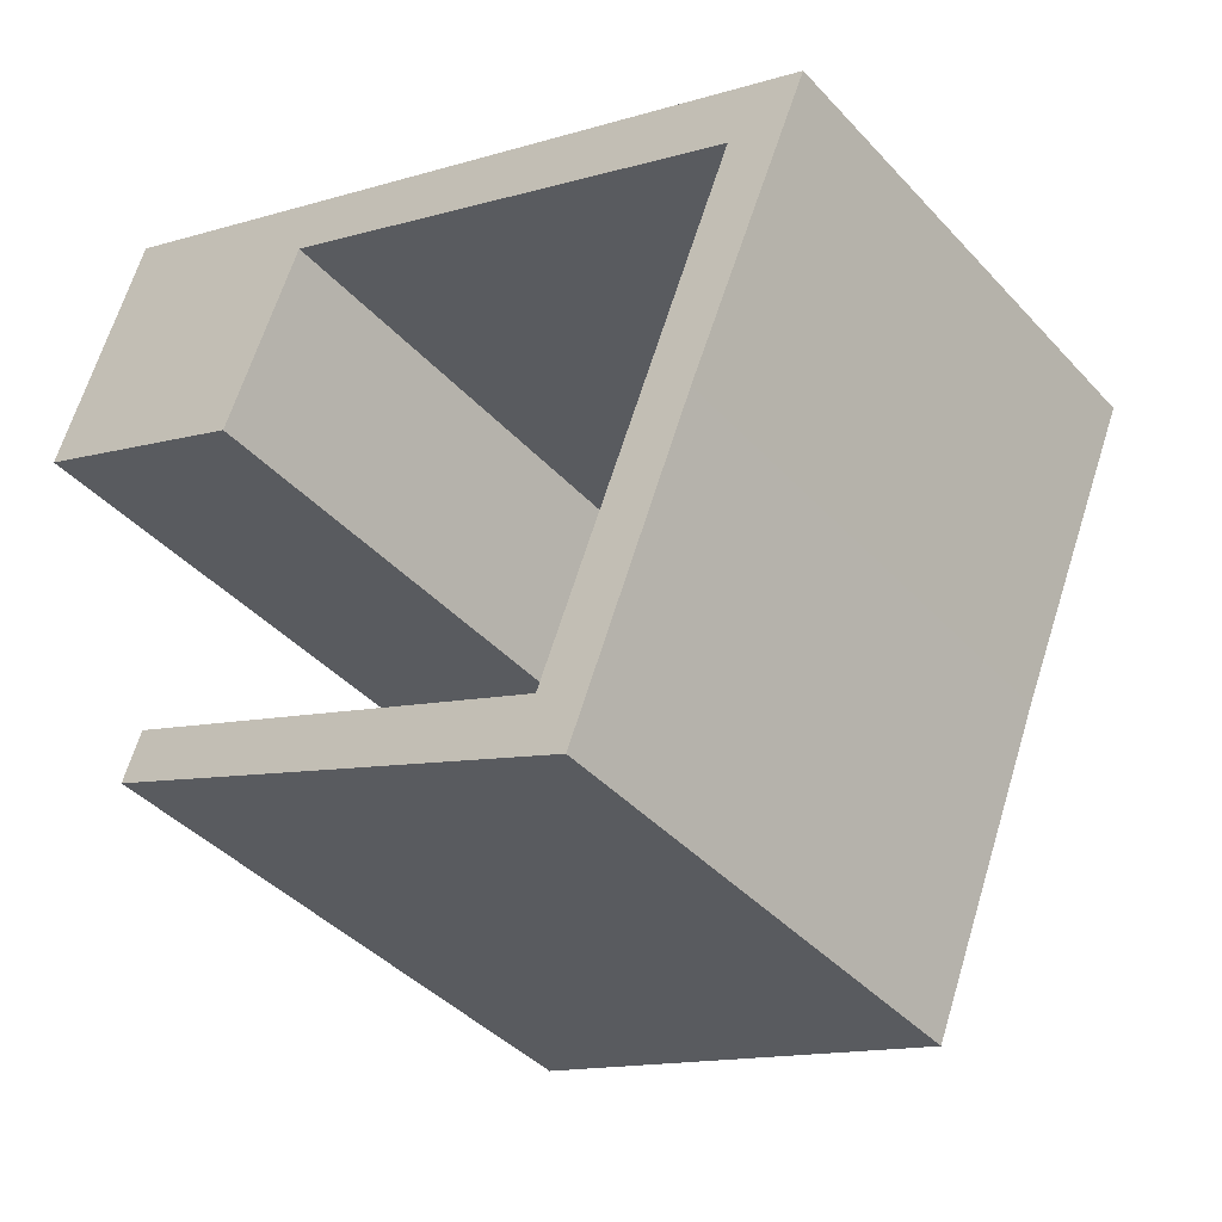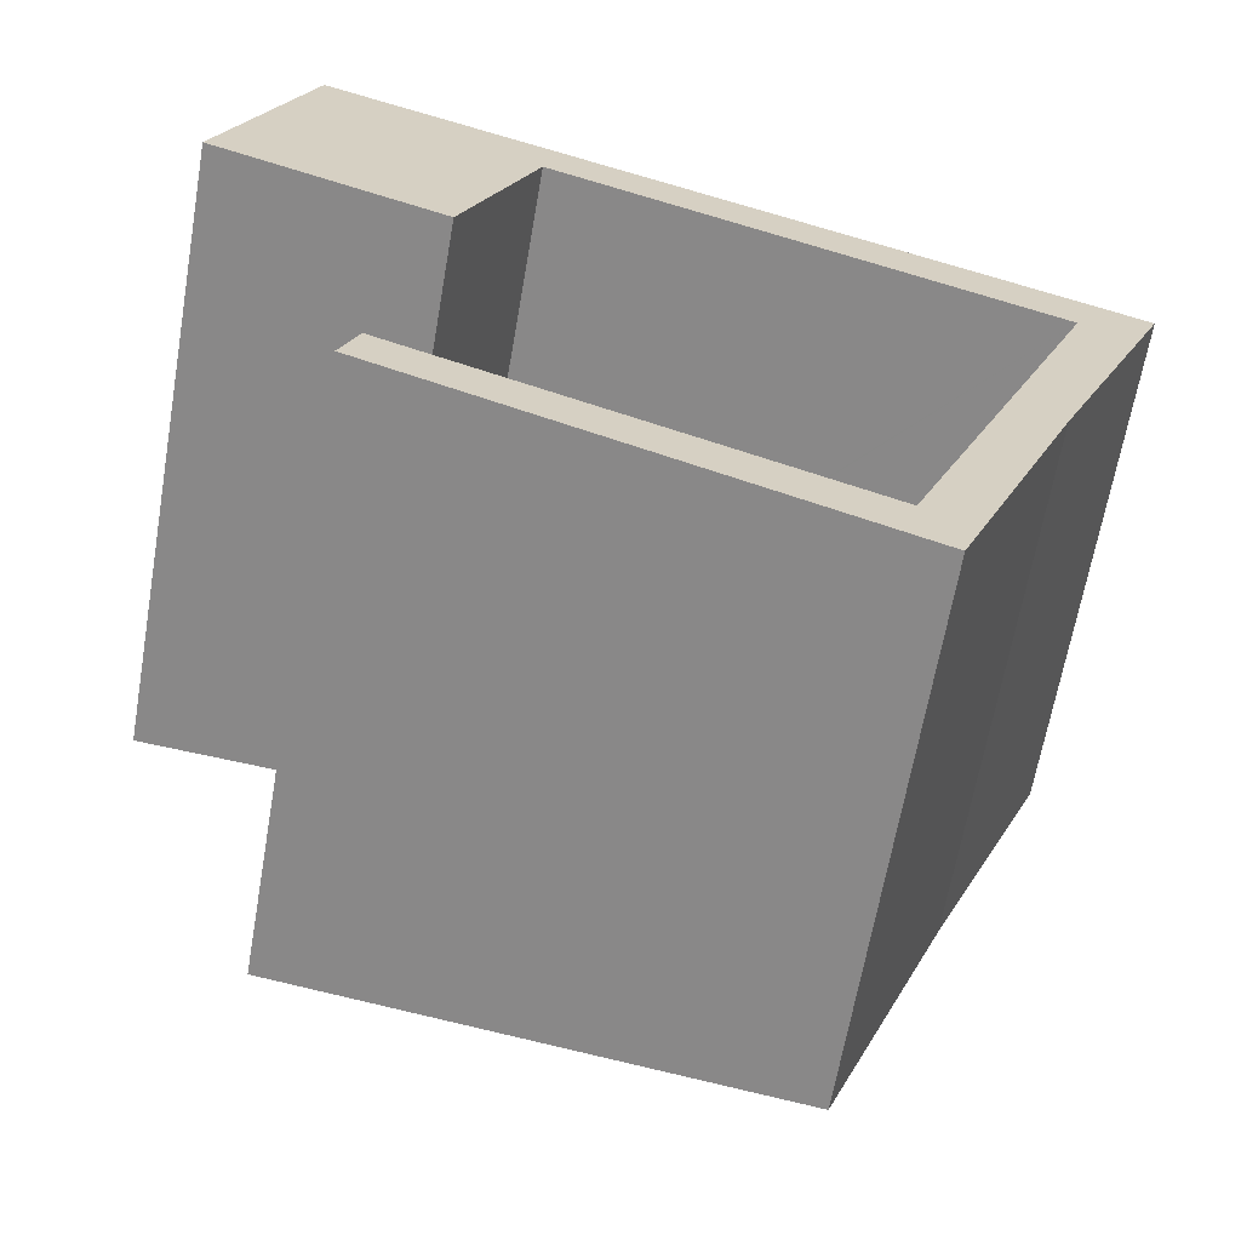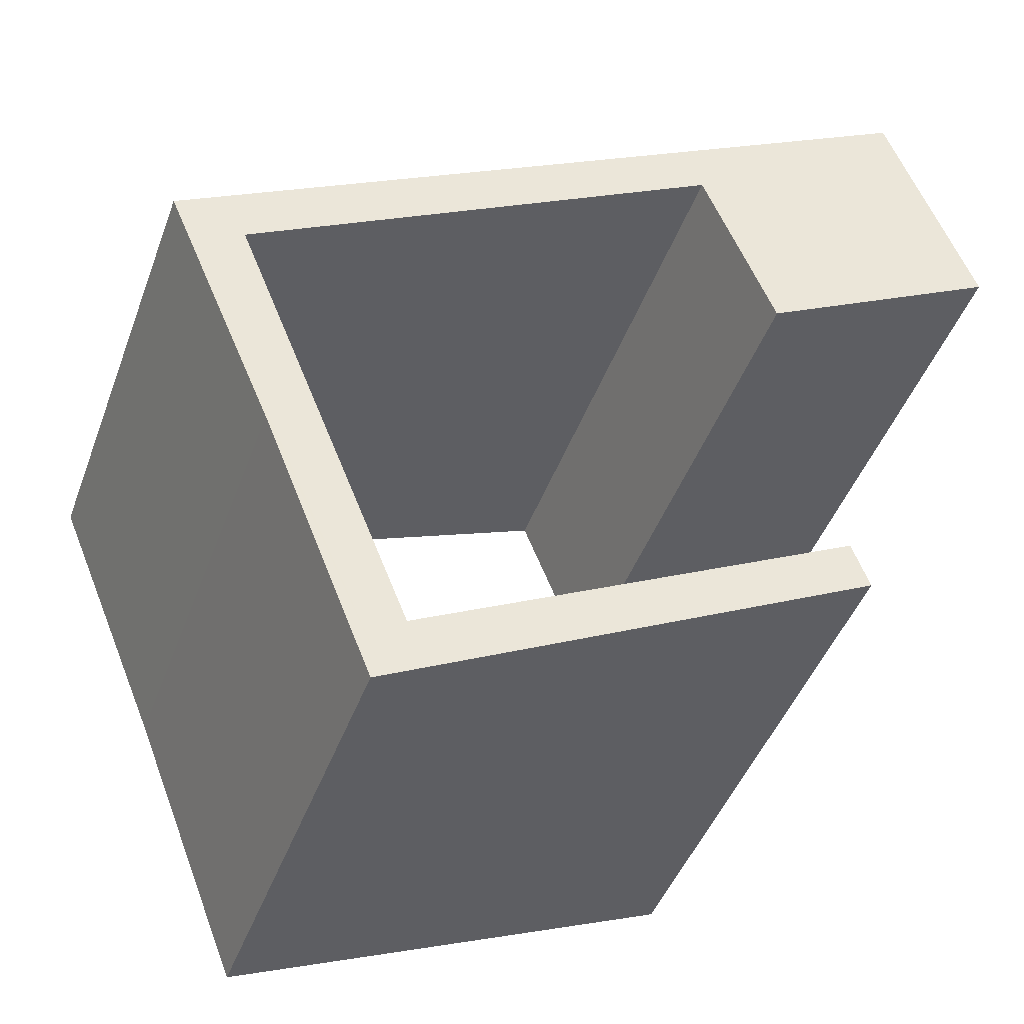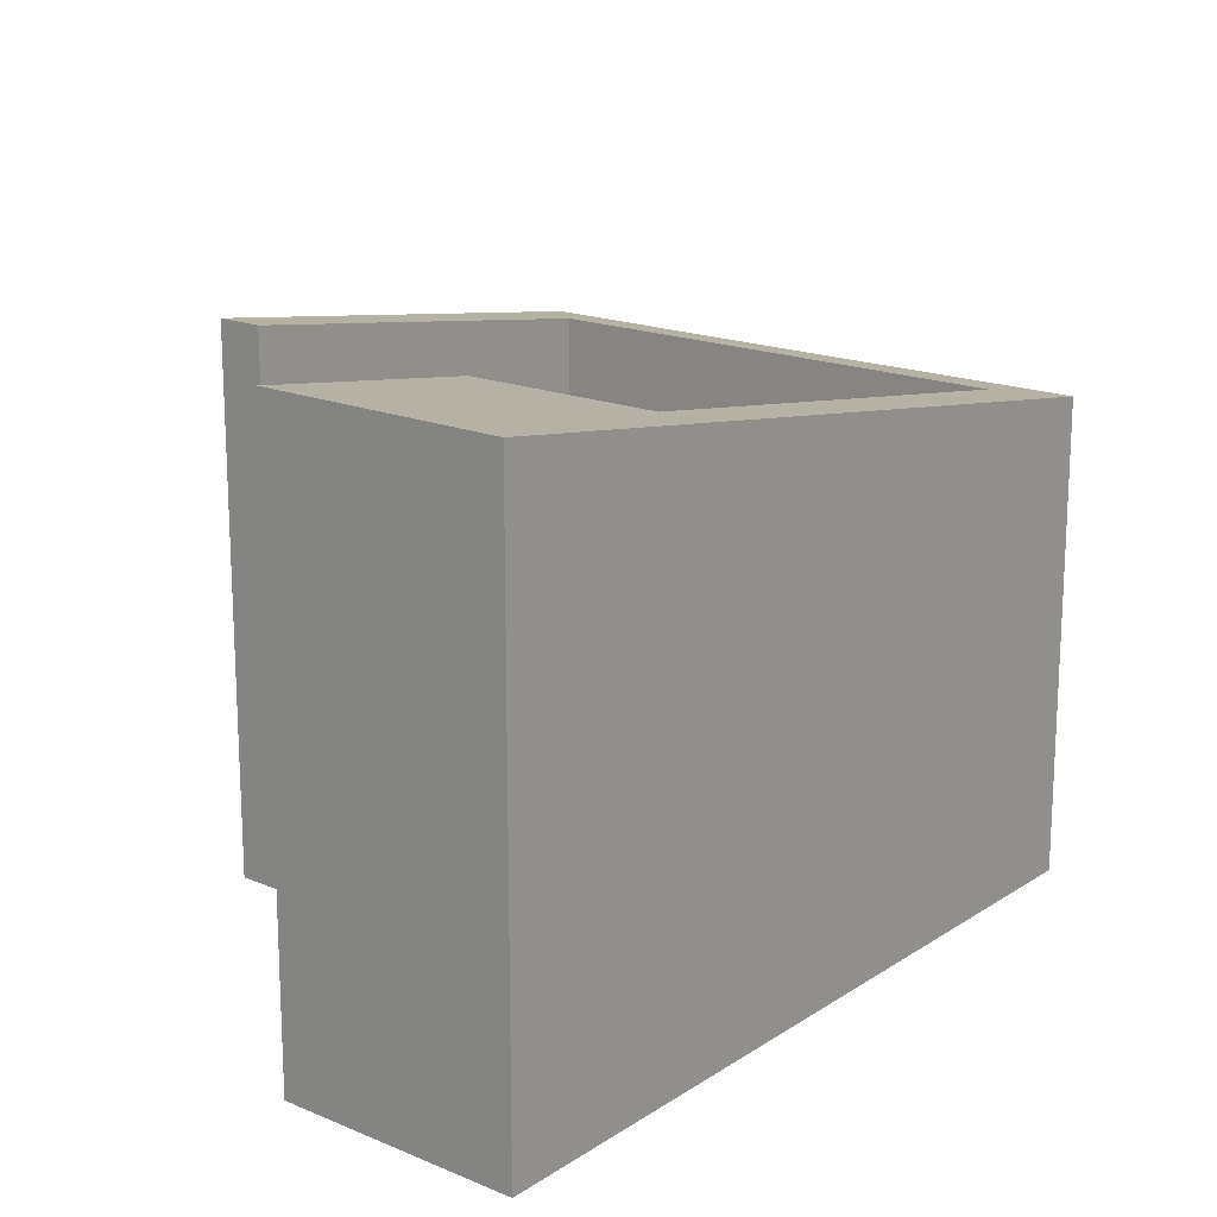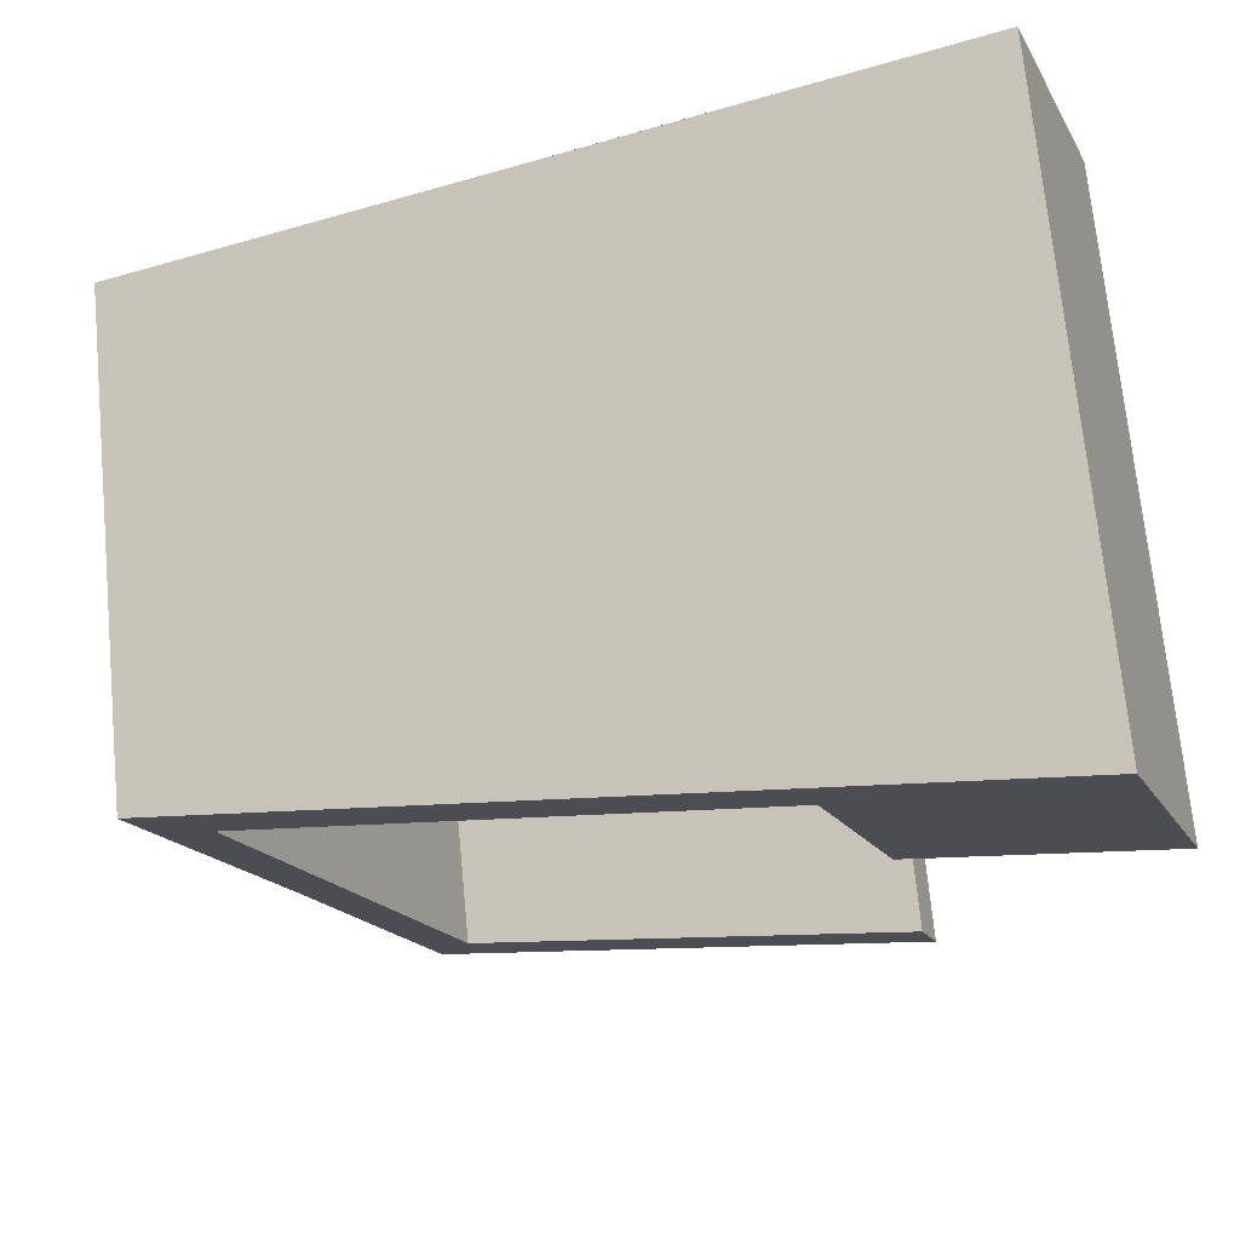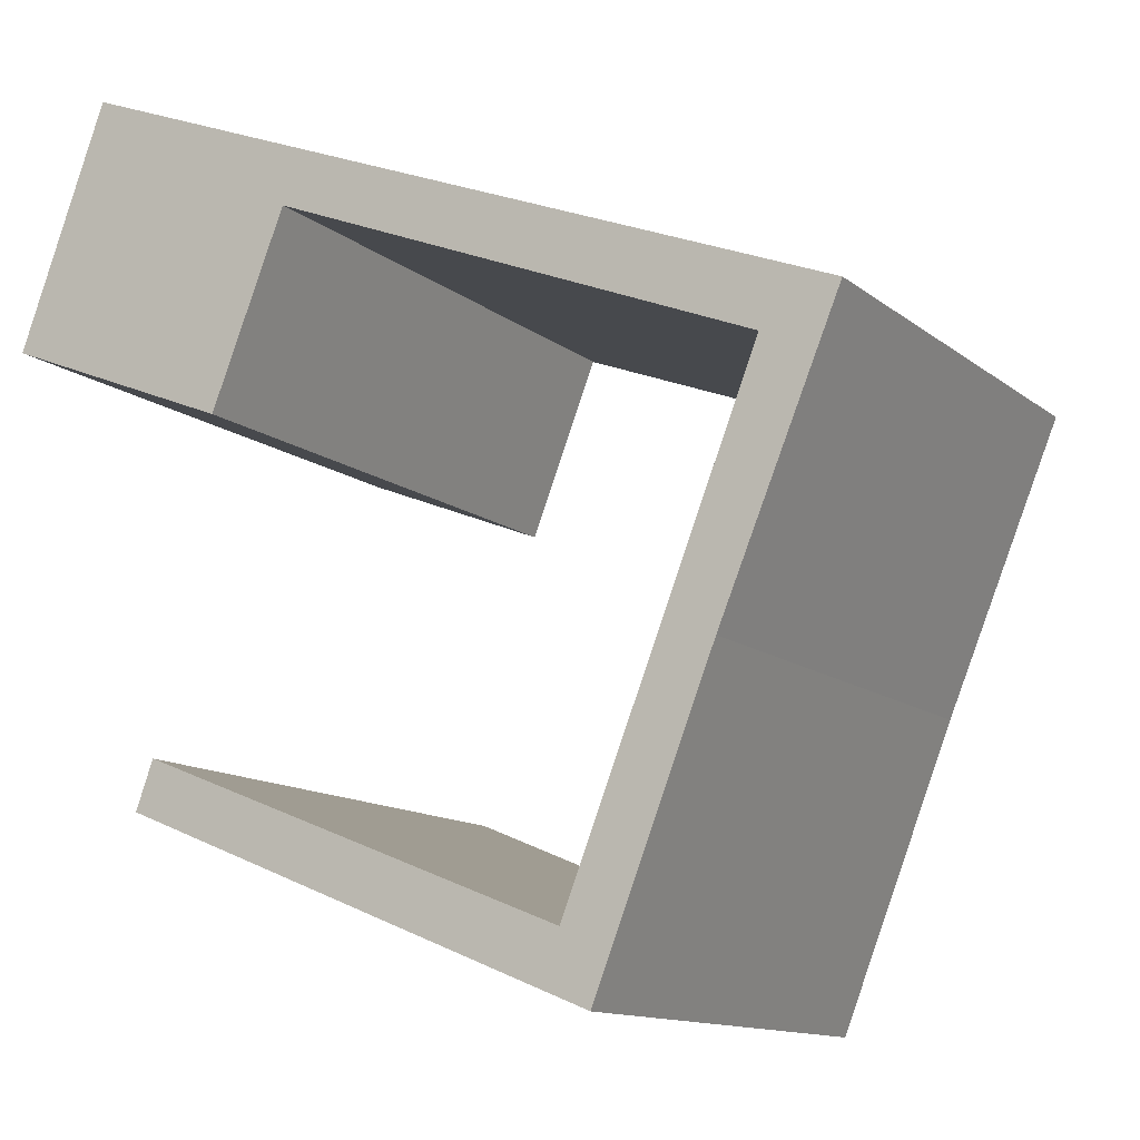
<metadata>
{"format":"obj","ext":"obj","renderer":"f3d","projection":"perspective","resolution":1024,"background":"white","views":[{"elev":-40.4,"azim":37.7,"up":"+Z"},{"elev":-64.2,"azim":-9.8,"up":"+Z"},{"elev":-44.9,"azim":160.4,"up":"+Z"},{"elev":17.8,"azim":-30.1,"up":"+Y"},{"elev":70.6,"azim":174.5,"up":"+Z"},{"elev":-12.4,"azim":30.1,"up":"+Z"}]}
</metadata>
<code>
v  6.818 11.87 2.966
v  0 12.68 7.761e-16
v  1.817 12.69 4.943
v  6.306 11.88 1.954
v  6.403 11.87 1.915
v  17.83 10.06 -1.387
v  16.27 10.24 -2.081
v  12.38 10.26 -11.9
v  3.264 11.7 -9.385
v  3.624 11.7 -8.407
v  8.34 10.86 -11.45
v  10.38 10.53 -12.28
v  12.73 10.14 -13.23
v  15.39 10.09 -7.219
v  12.98 10.1 -13.33
v  4.774 11.89 -1.927
v  3.624 5.148e-16 -8.407
v  3.264 5.747e-16 -9.385
v  12.38 7.285e-16 -11.9
v  16.27 1.274e-16 -2.081
v  1.817 -3.027e-16 4.943
v  0 0 0
v  17.83 8.493e-17 -1.387
v  6.818 -1.816e-16 2.966
v  6.306 -1.196e-16 1.954
v  6.403 -1.173e-16 1.915
v  4.774 1.18e-16 -1.927
v  8.34 7.009e-16 -11.45
v  10.38 7.516e-16 -12.28
v  12.73 8.099e-16 -13.23
v  12.98 8.162e-16 -13.33
v  15.39 4.42e-16 -7.219
g defaultobject
f 1 2 3
f 2 1 4
f 4 1 5
f 5 1 6
f 5 6 7
f 7 6 8
f 8 9 10
f 9 8 11
f 11 8 12
f 12 8 13
f 13 8 6
f 13 6 14
f 13 14 15
f 16 2 4
f 9 17 10
f 17 9 18
f 19 7 8
f 7 19 20
f 2 21 3
f 21 2 22
f 17 8 10
f 8 17 19
f 21 1 3
f 1 21 6
f 6 21 23
f 23 21 24
f 20 5 7
f 5 20 4
f 4 20 25
f 25 20 26
f 16 22 2
f 22 16 27
f 11 18 9
f 18 11 28
f 28 11 12
f 28 12 29
f 29 12 13
f 29 13 30
f 30 13 15
f 30 15 31
f 4 27 16
f 27 4 25
f 31 15 14
f 6 32 14
f 32 6 23
f 31 14 32
f 22 24 21
f 24 22 25
f 25 22 27
f 18 19 17
f 19 18 28
f 25 23 24
f 23 25 26
f 23 26 20
f 23 20 32
f 32 20 19
f 32 19 31
f 31 19 28
f 31 28 29
f 31 29 30

</code>
